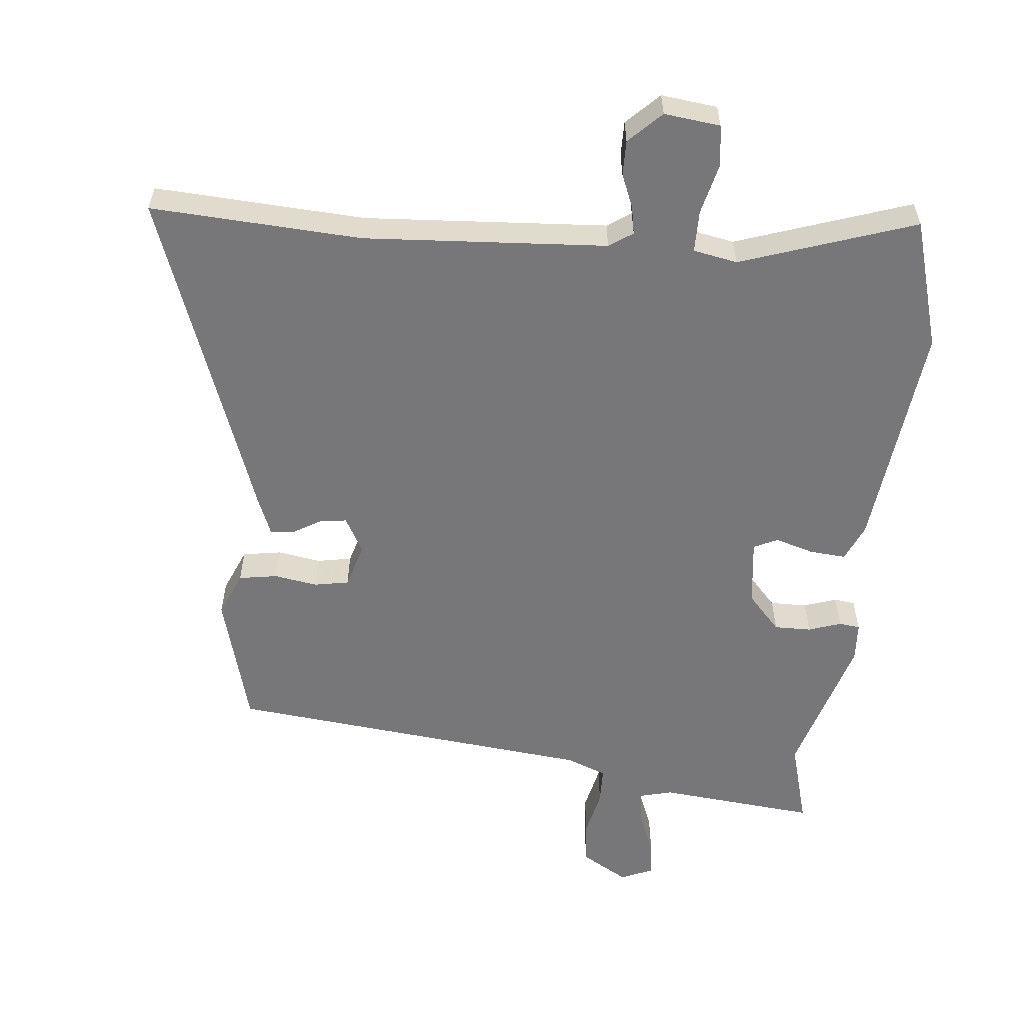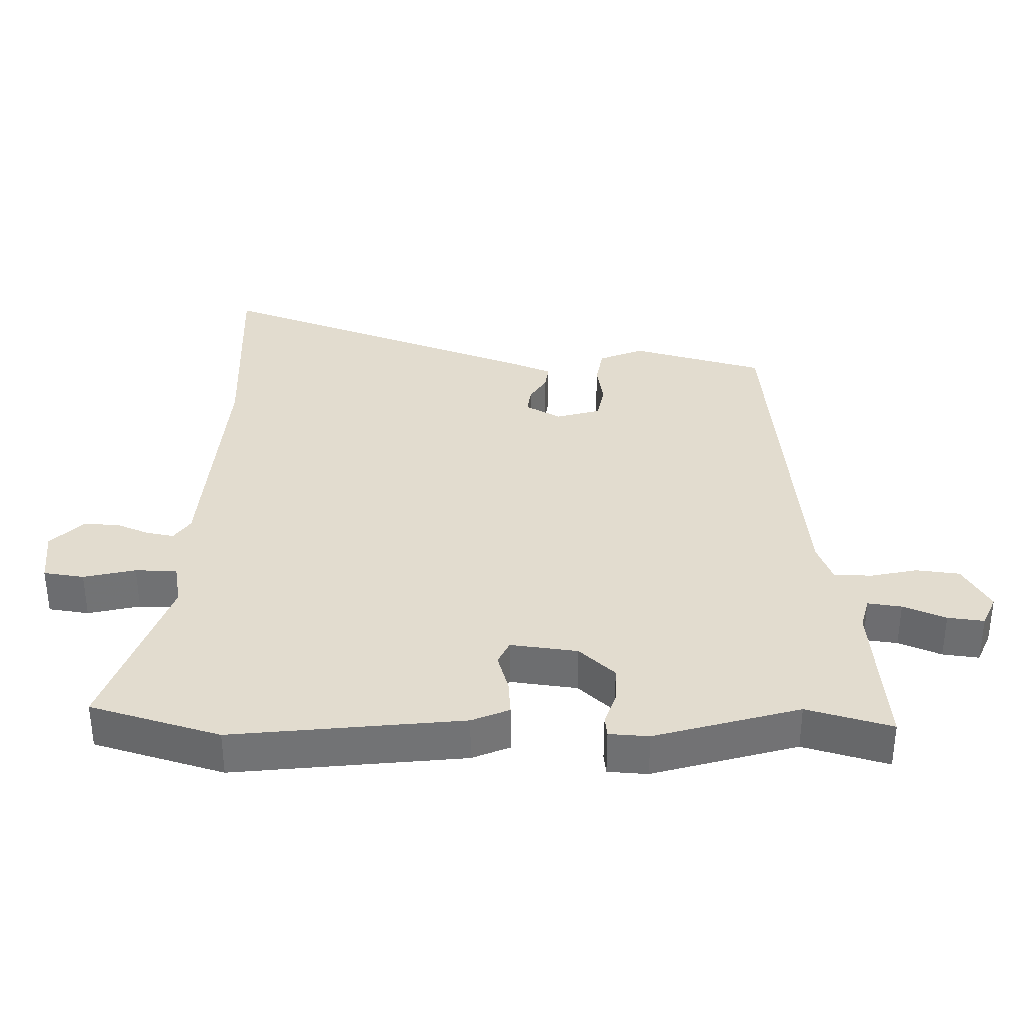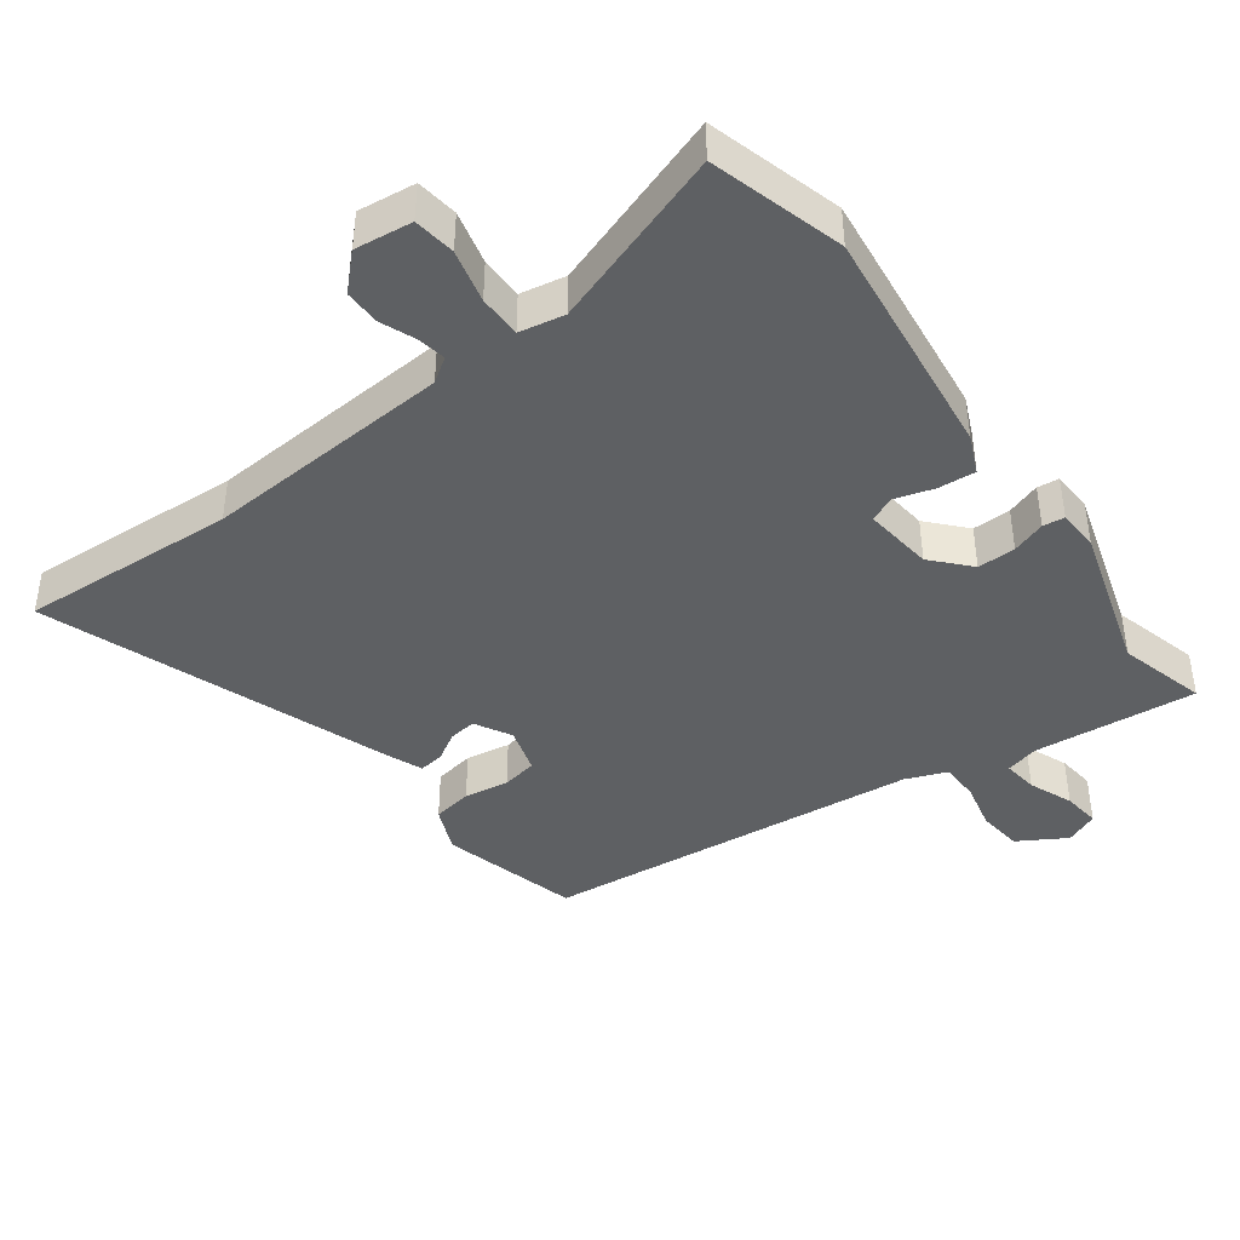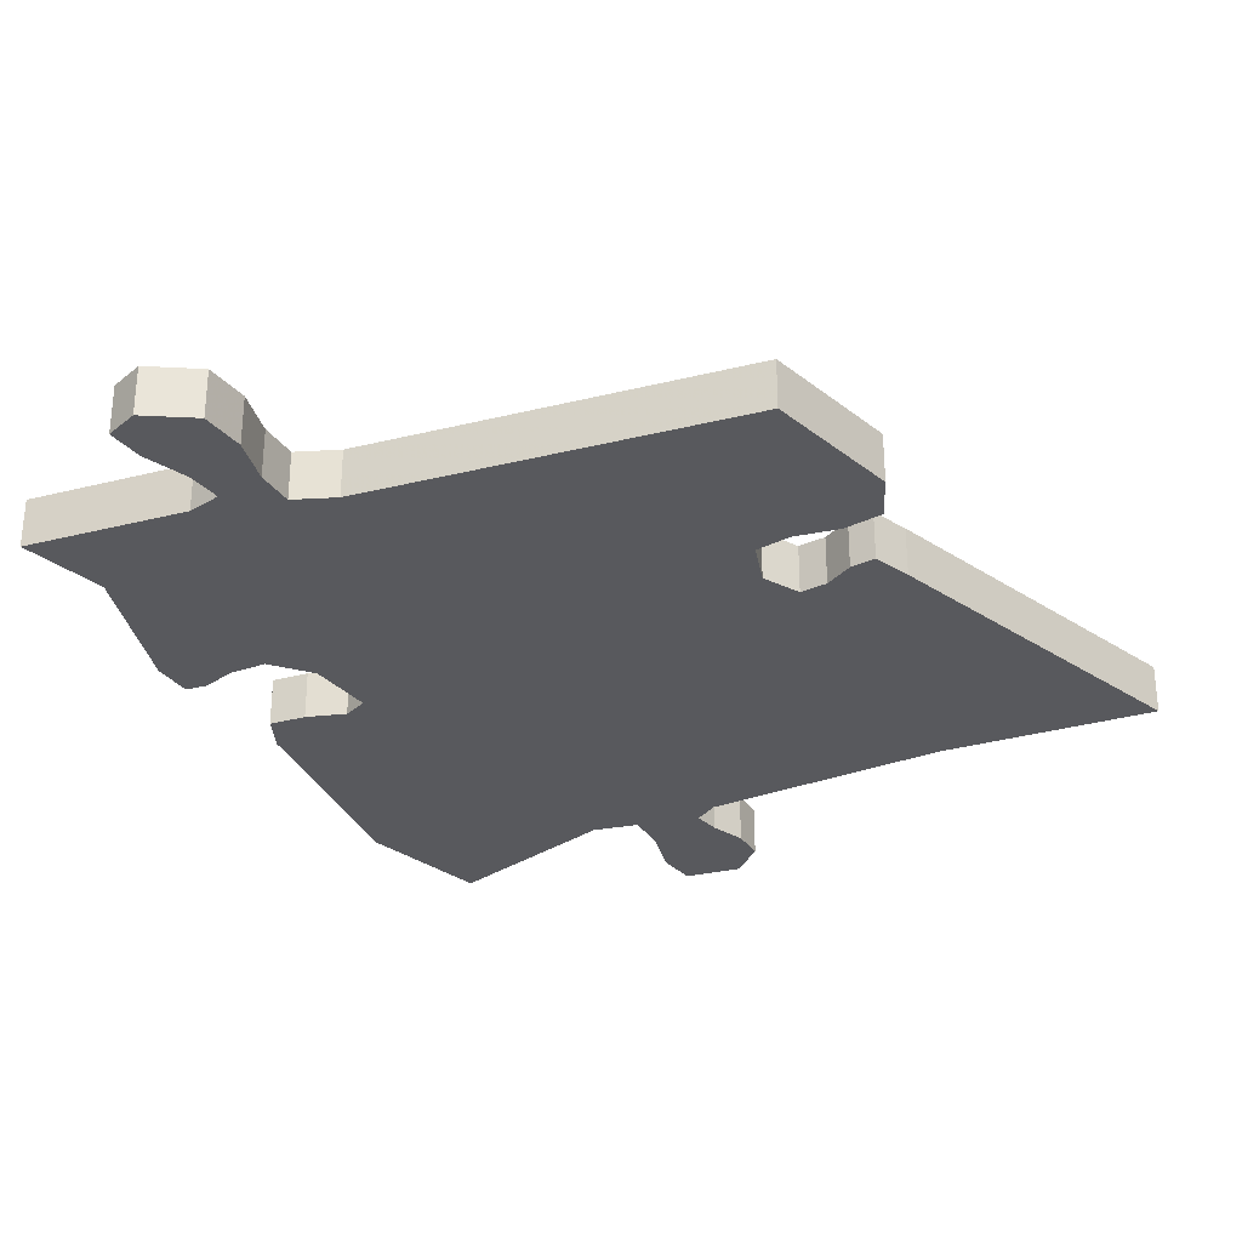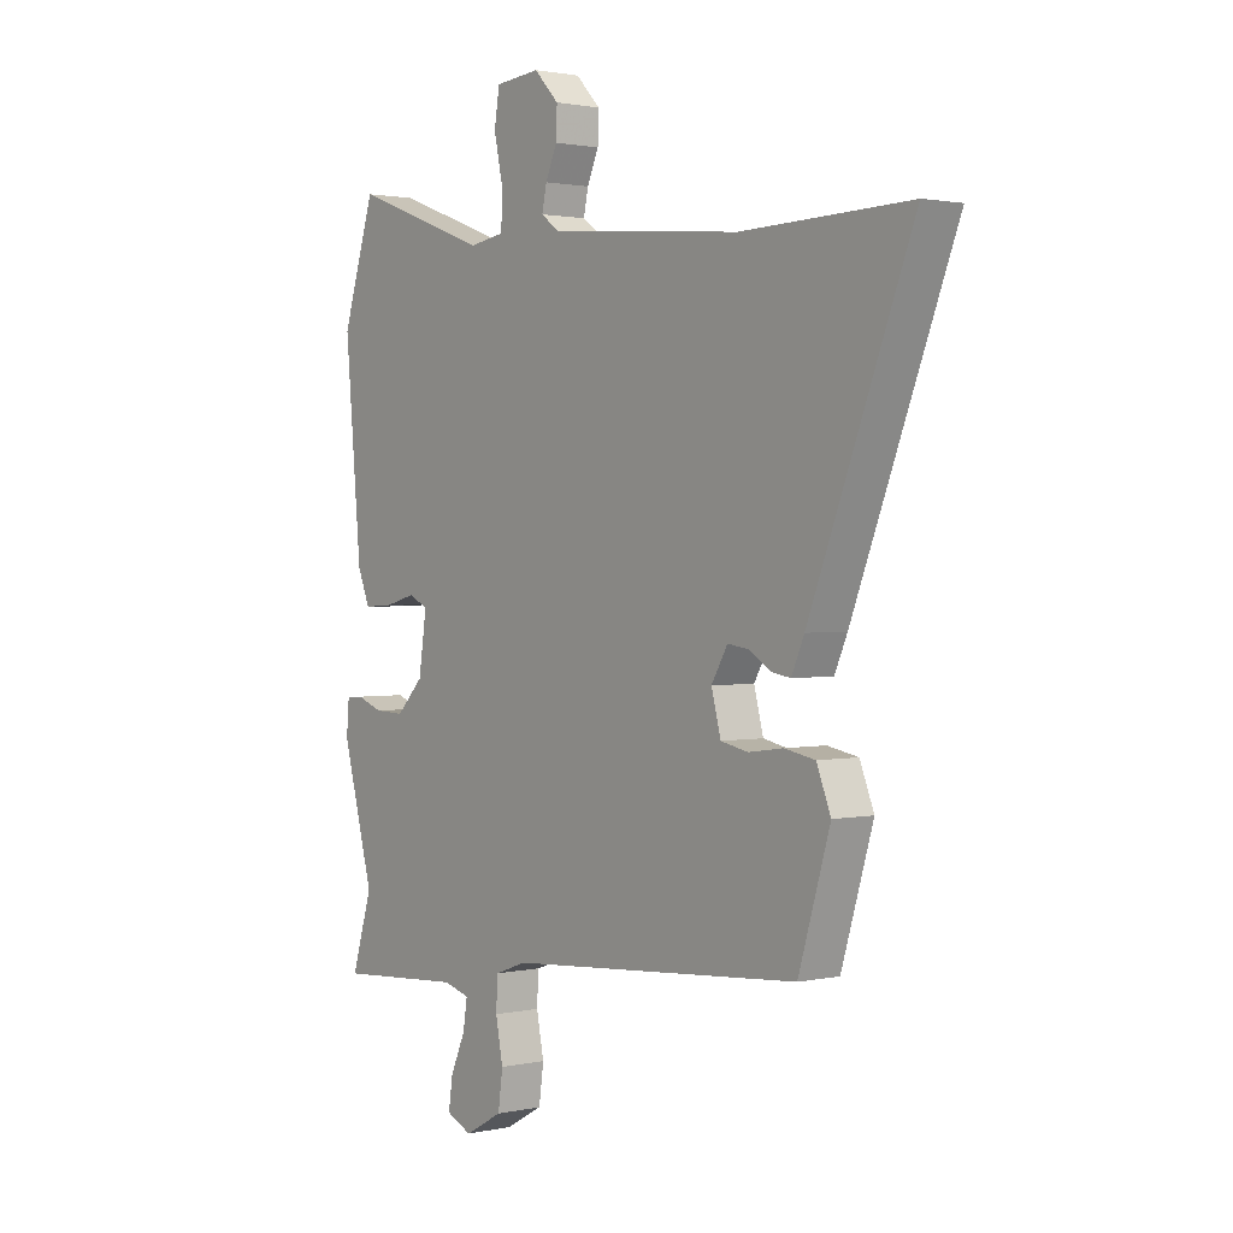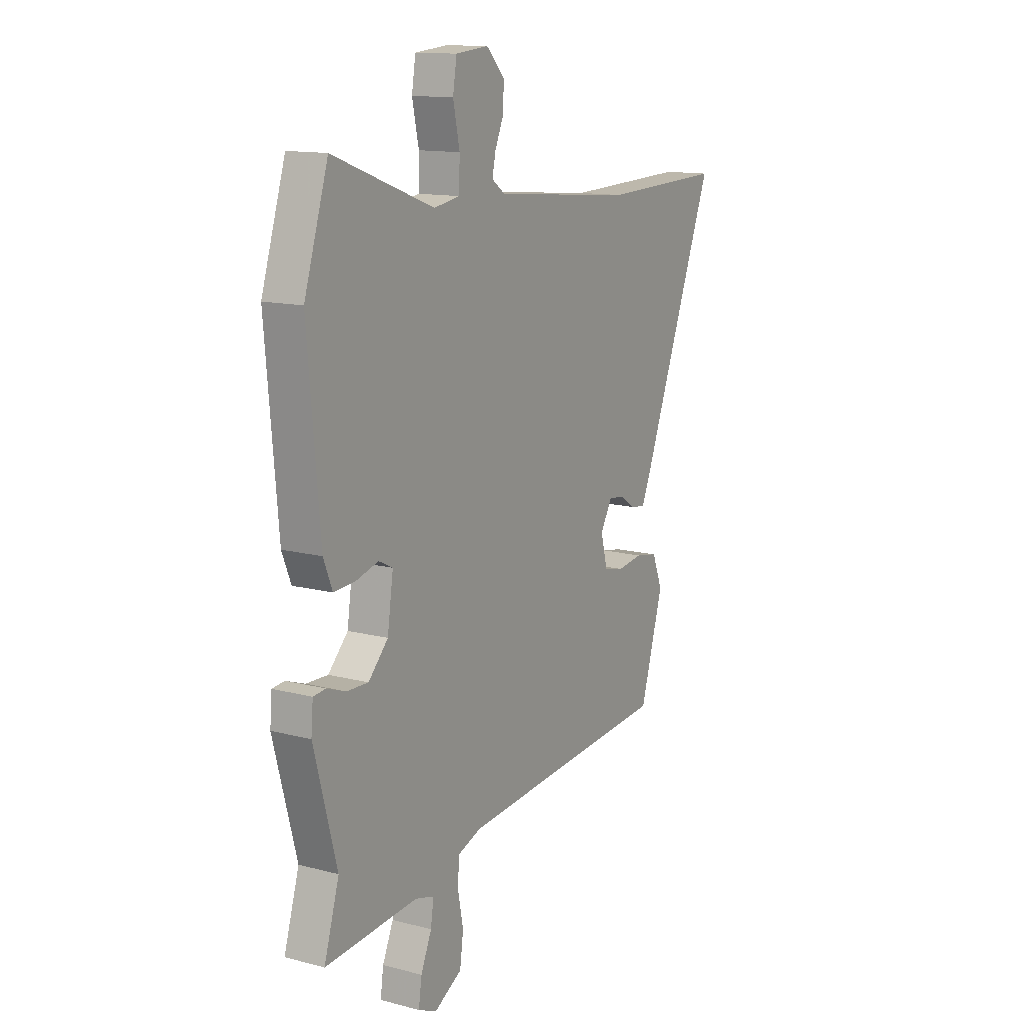
<metadata>
{"format":"obj","ext":"obj","renderer":"f3d","projection":"perspective","resolution":1024,"background":"white","views":[{"elev":-57.2,"azim":-7.1,"up":"+Y"},{"elev":34.6,"azim":89.9,"up":"+Y"},{"elev":-42.3,"azim":34.8,"up":"+Y"},{"elev":-29.9,"azim":-155.4,"up":"+Y"},{"elev":1.6,"azim":-128.0,"up":"+Z"},{"elev":13.5,"azim":120.5,"up":"+Z"}]}
</metadata>
<code>
v -0.475 0.07 -0.412
v -0.535 0.07 -0.211
v -0.508 0.07 -0.143
v -0.45 0.07 -0.132
v -0.384 0.07 -0.141
v -0.332 0.07 -0.13
v -0.314 0.07 -0.062
v -0.345 0.07 -0.009
v -0.385 0.07 -0.015
v -0.426 0.07 -0.041
v -0.463 0.07 -0.047
v -0.487 0.07 0.008
v -0.682 0.07 0.506
v -0.363 0.07 0.496
v 0.004 0.07 0.529
v 0.039 0.07 0.554
v 0.03 0.07 0.596
v 0.008 0.07 0.646
v 0.006 0.07 0.699
v 0.053 0.07 0.748
v 0.138 0.07 0.74
v 0.148 0.07 0.679
v 0.131 0.07 0.6
v 0.133 0.07 0.537
v 0.2 0.07 0.526
v 0.461 0.07 0.622
v 0.523 0.07 0.427
v 0.492 0.07 0.078
v 0.469 0.07 0.021
v 0.414 0.07 0.024
v 0.355 0.07 0.04
v 0.319 0.07 0.022
v 0.334 0.07 -0.079
v 0.385 0.07 -0.132
v 0.441 0.07 -0.13
v 0.49 0.07 -0.112
v 0.522 0.07 -0.115
v 0.527 0.07 -0.175
v 0.468 0.07 -0.395
v 0.507 0.07 -0.523
v 0.267 0.07 -0.506
v 0.218 0.07 -0.52
v 0.226 0.07 -0.571
v 0.254 0.07 -0.635
v 0.262 0.07 -0.69
v 0.214 0.07 -0.712
v 0.142 0.07 -0.672
v 0.133 0.07 -0.606
v 0.147 0.07 -0.535
v 0.144 0.07 -0.478
v 0.083 0.07 -0.456
v -0.475 0 -0.412
v -0.535 0 -0.211
v -0.508 0 -0.143
v -0.45 0 -0.132
v -0.384 0 -0.141
v -0.332 0 -0.13
v -0.314 0 -0.062
v -0.345 0 -0.009
v -0.385 0 -0.015
v -0.426 0 -0.041
v -0.463 0 -0.047
v -0.487 0 0.008
v -0.682 0 0.506
v -0.363 0 0.496
v 0.004 0 0.529
v 0.039 0 0.554
v 0.03 0 0.596
v 0.008 0 0.646
v 0.006 0 0.699
v 0.053 0 0.748
v 0.138 0 0.74
v 0.148 0 0.679
v 0.131 0 0.6
v 0.133 0 0.537
v 0.2 0 0.526
v 0.461 0 0.622
v 0.523 0 0.427
v 0.492 0 0.078
v 0.469 0 0.021
v 0.414 0 0.024
v 0.355 0 0.04
v 0.319 0 0.022
v 0.334 0 -0.079
v 0.385 0 -0.132
v 0.441 0 -0.13
v 0.49 0 -0.112
v 0.522 0 -0.115
v 0.527 0 -0.175
v 0.468 0 -0.395
v 0.507 0 -0.523
v 0.267 0 -0.506
v 0.218 0 -0.52
v 0.226 0 -0.571
v 0.254 0 -0.635
v 0.262 0 -0.69
v 0.214 0 -0.712
v 0.142 0 -0.672
v 0.133 0 -0.606
v 0.147 0 -0.535
v 0.144 0 -0.478
v 0.083 0 -0.456
f 47 48 49
f 46 47 49
f 45 46 49
f 44 45 49
f 43 44 49
f 42 43 49 50
f 41 42 50
f 41 50 51
f 40 41 51
f 39 40 51
f 38 39 51
f 37 38 51
f 36 37 51
f 35 36 51
f 29 30 31
f 28 29 31
f 27 28 31
f 26 27 31
f 25 26 31
f 24 25 31 32
f 21 22 23
f 20 21 23
f 19 20 23
f 18 19 23
f 17 18 23
f 16 17 23 24
f 24 32 33
f 16 24 33
f 15 16 33
f 12 13 14
f 11 12 14
f 10 11 14
f 9 10 14
f 8 9 14 15
f 3 4 5
f 2 3 5
f 1 2 5
f 51 1 5
f 51 5 6
f 34 35 51
f 51 6 7
f 34 51 7
f 33 34 7
f 7 8 15 33
f 100 99 98
f 100 98 97
f 100 97 96
f 100 96 95
f 100 95 94
f 101 100 94 93
f 101 93 92
f 102 101 92
f 102 92 91
f 102 91 90
f 102 90 89
f 102 89 88
f 102 88 87
f 102 87 86
f 82 81 80
f 82 80 79
f 82 79 78
f 82 78 77
f 82 77 76
f 83 82 76 75
f 74 73 72
f 74 72 71
f 74 71 70
f 74 70 69
f 74 69 68
f 75 74 68 67
f 84 83 75
f 84 75 67
f 84 67 66
f 65 64 63
f 65 63 62
f 65 62 61
f 65 61 60
f 66 65 60 59
f 56 55 54
f 56 54 53
f 56 53 52
f 56 52 102
f 57 56 102
f 102 86 85
f 58 57 102
f 58 102 85
f 58 85 84
f 84 66 59 58
f 1 52 53 2
f 2 53 54 3
f 3 54 55 4
f 4 55 56 5
f 5 56 57 6
f 6 57 58 7
f 7 58 59 8
f 8 59 60 9
f 9 60 61 10
f 10 61 62 11
f 11 62 63 12
f 12 63 64 13
f 13 64 65 14
f 14 65 66 15
f 15 66 67 16
f 16 67 68 17
f 17 68 69 18
f 18 69 70 19
f 19 70 71 20
f 20 71 72 21
f 21 72 73 22
f 22 73 74 23
f 23 74 75 24
f 24 75 76 25
f 25 76 77 26
f 26 77 78 27
f 27 78 79 28
f 28 79 80 29
f 29 80 81 30
f 30 81 82 31
f 31 82 83 32
f 32 83 84 33
f 33 84 85 34
f 34 85 86 35
f 35 86 87 36
f 36 87 88 37
f 37 88 89 38
f 38 89 90 39
f 39 90 91 40
f 40 91 92 41
f 41 92 93 42
f 42 93 94 43
f 43 94 95 44
f 44 95 96 45
f 45 96 97 46
f 46 97 98 47
f 47 98 99 48
f 48 99 100 49
f 49 100 101 50
f 50 101 102 51
f 51 102 52 1

</code>
